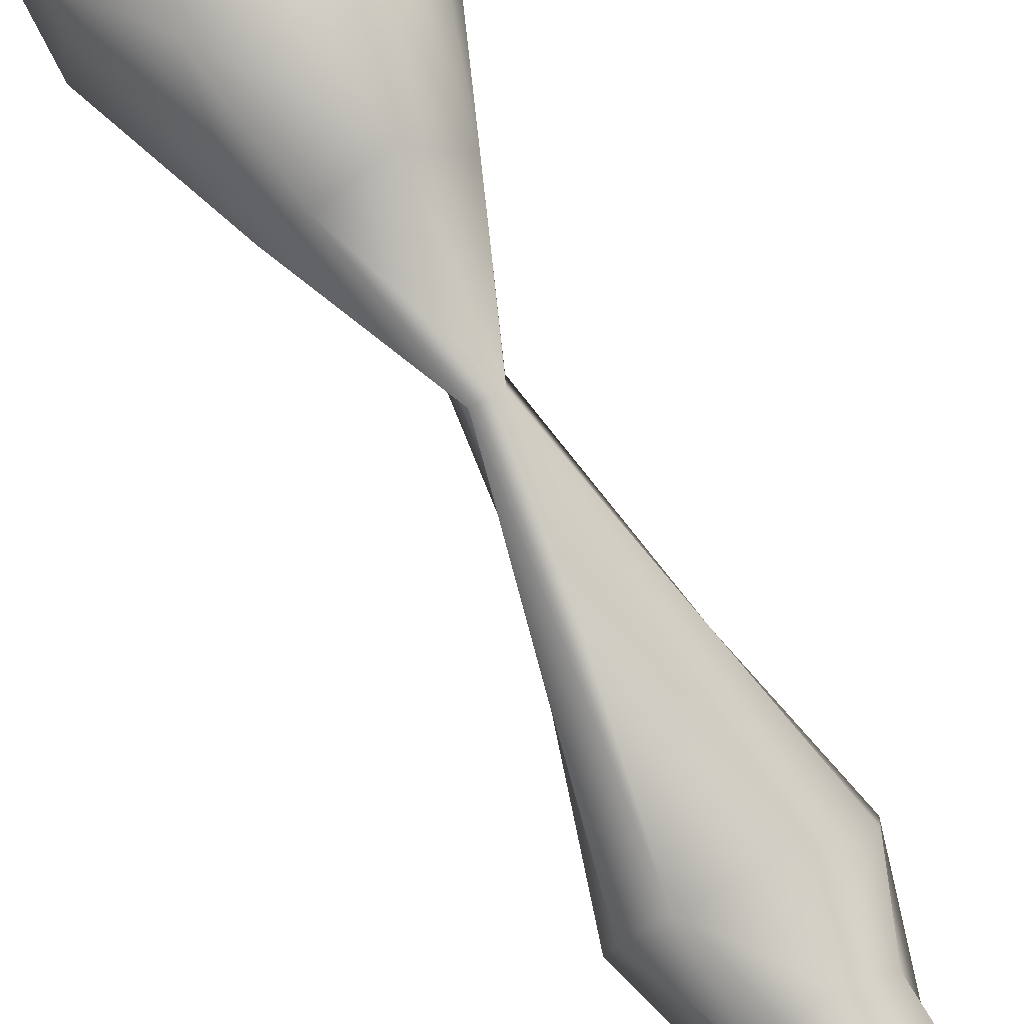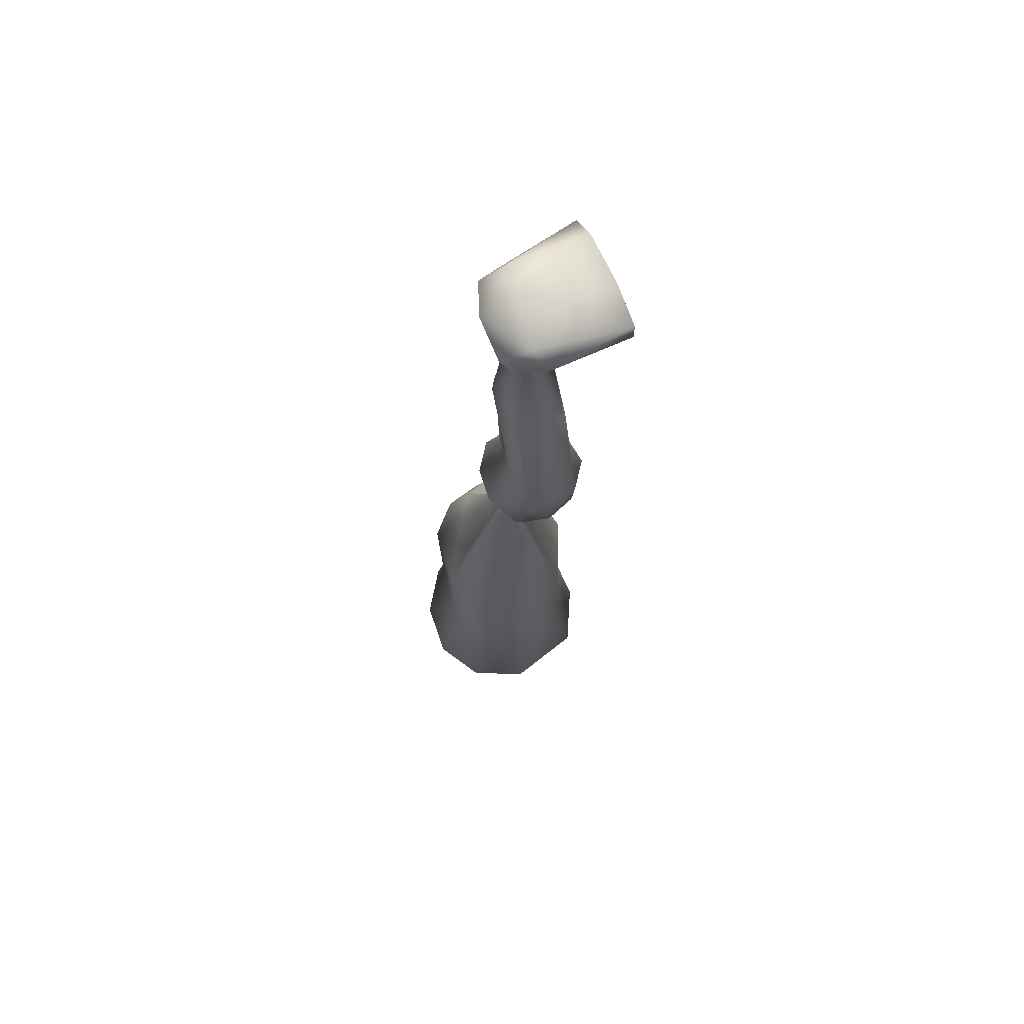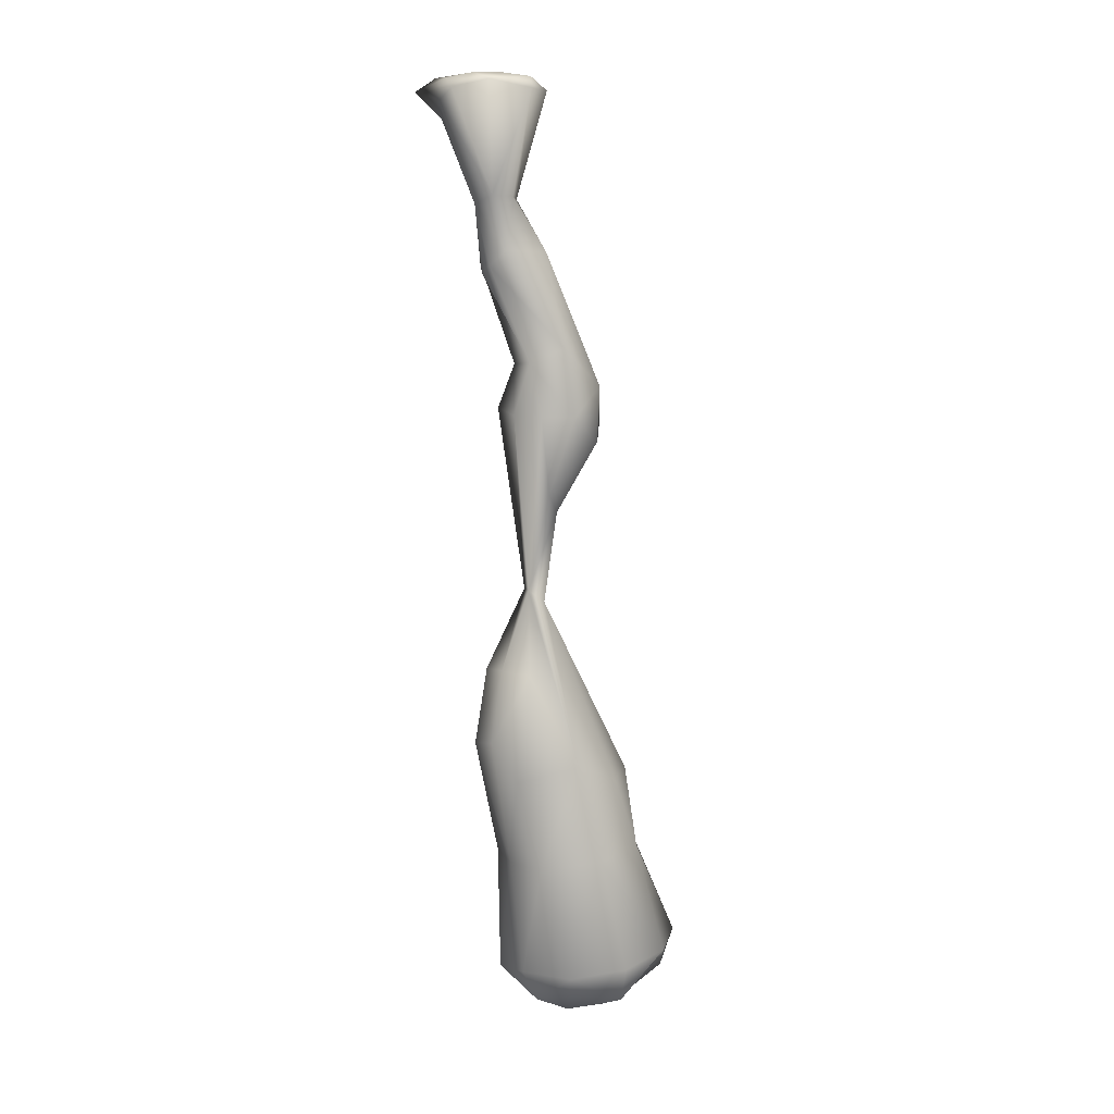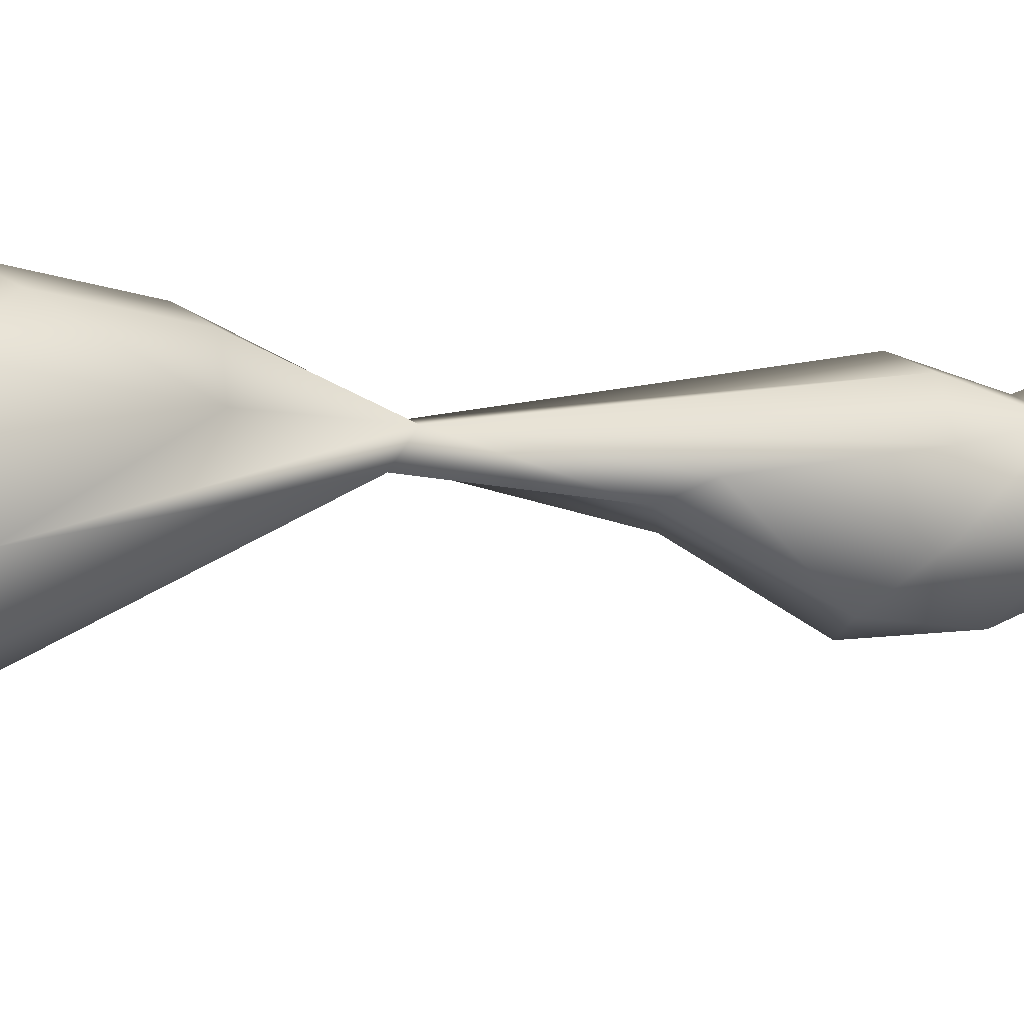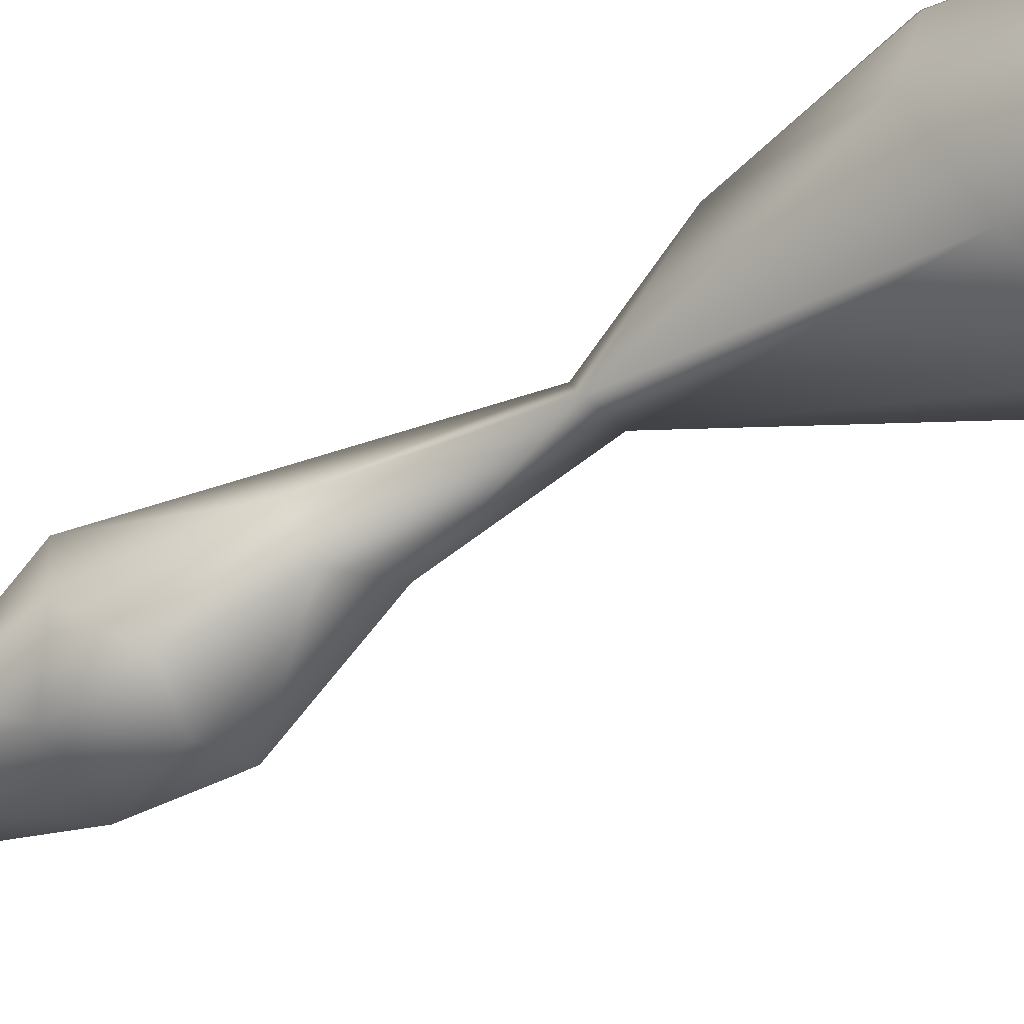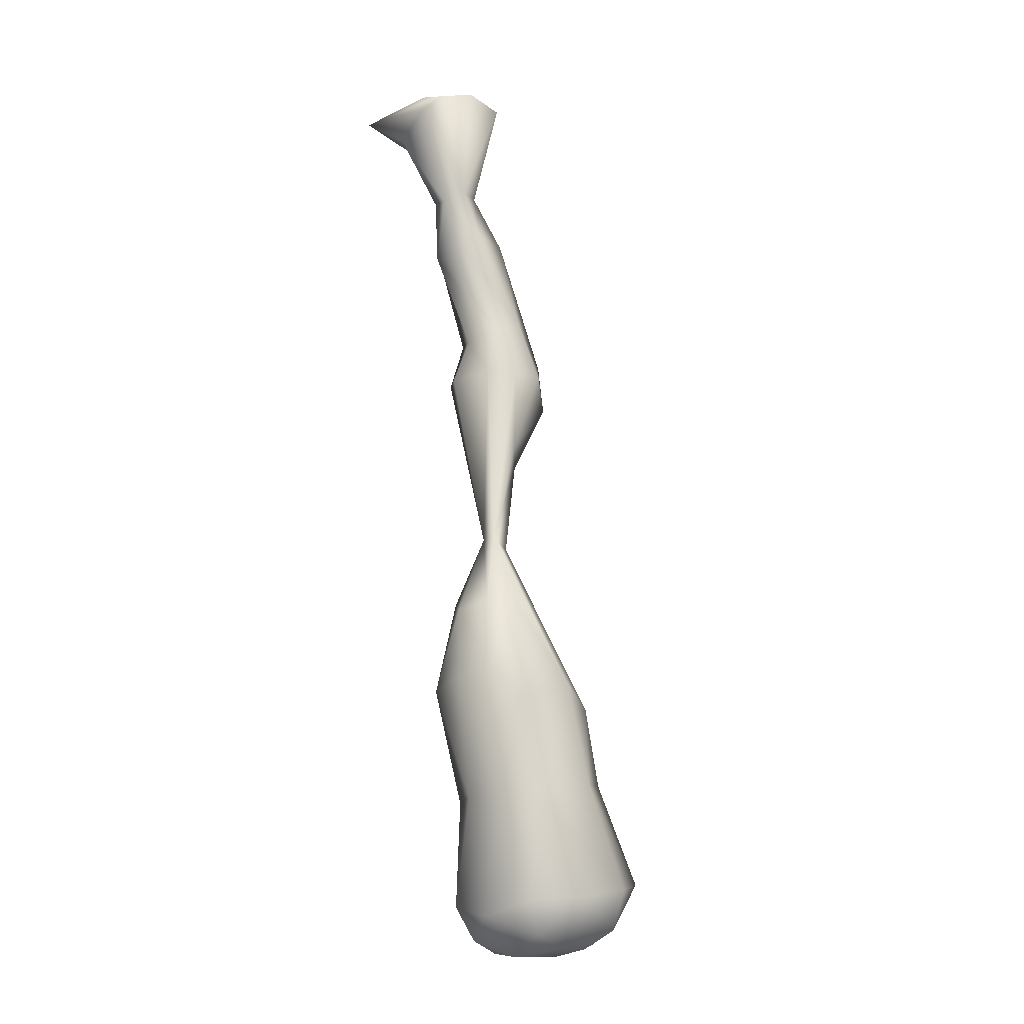
<metadata>
{"format":"obj","ext":"obj","renderer":"f3d","projection":"perspective","resolution":1024,"background":"white","views":[{"elev":79.9,"azim":-23.1,"up":"+Y"},{"elev":76.8,"azim":-25.3,"up":"+Z"},{"elev":15.7,"azim":-104.0,"up":"+Z"},{"elev":4.0,"azim":-106.8,"up":"+Y"},{"elev":-47.7,"azim":128.0,"up":"+Y"},{"elev":-11.4,"azim":-135.3,"up":"+Z"}]}
</metadata>
<code>
o spine_2_rot1_lq_spine_2_rot1.001
v -0.0278 0.1004 0.5736
v 0.06442 0.08111 0.5326
v -0.02281 -0.1136 0.5878
v 0.01748 -0.02595 0.6236
v -0.02418 0.0338 0.6244
v -0.04446 -0.07563 0.6167
v -0.09978 0.01861 0.6148
v -0.1009 -0.06432 0.5965
v 0.1381 -0.1073 0.5997
v 0.1339 -0.1157 0.5738
v 0.1373 0.1203 0.5812
v 0.1428 -0.02869 0.6132
v 0.142 0.07755 0.608
v 0.06648 -0.08708 0.5302
v -0.06472 0.00679 0.3924
v 0.08963 0.01738 0.5223
v -0.05418 -0.03726 0.3876
v 0.01798 -0.03156 0.385
v -0.01826 -0.05222 0.3787
v -0.03003 0.03476 0.3726
v 0.01859 0.01572 0.3815
v -0.07803 -0.09786 0.2807
v -0.03668 0.02293 0.2369
v 0.01036 0.01612 0.2474
v -0.07482 0.01585 0.2561
v -0.09471 -0.01392 0.2874
v 0.03639 -0.01982 0.2456
v -0.09619 -0.2044 0.01017
v 0.003471 -0.1967 -0.006942
v 0.01337 -0.1136 0.254
v -0.03222 -0.04287 0.05198
v -0.1015 -0.05869 0.06407
v -0.1113 -0.1268 0.09195
v 0.02143 -0.1268 0.08033
v 0.01289 -0.06881 0.05434
v -0.1621 -0.1359 -0.03806
v -0.06054 -0.2126 -0.09198
v -0.1246 -0.1909 -0.0995
v 0.001285 -0.1909 -0.1105
v 0.04889 -0.1385 -0.05254
v -0.1311 -0.09103 -0.2003
v -0.1543 -0.07054 -0.03582
v 0.03757 -0.05375 -0.0375
v -0.009863 -0.09102 -0.2109
v -0.04387 -0.1357 -0.2164
v -0.01818 -0.01127 -0.03949
v -0.1159 -0.0222 -0.03684
v -0.1104 -0.0852 -0.4312
v -0.1118 -0.1114 -0.2428
v -0.1036 -0.05362 -0.4064
v -0.07499 -0.05145 -0.4096
v -0.06964 -0.08081 -0.4242
v -0.1548 -0.248 -0.793
v -0.02215 -0.2178 -0.7892
v -0.08302 0.03119 -0.5747
v -0.1539 0.01505 -0.5581
v -0.1925 -0.03515 -0.5629
v -0.03176 -0.008678 -0.555
v -0.2807 -0.1635 -0.9469
v -0.2606 -0.04195 -0.9611
v -0.1158 0.06394 -0.7241
v -0.02148 0.03889 -0.7473
v -0.1919 0.04483 -0.6993
v -0.2653 -0.1191 -0.7387
v -0.2484 0.004898 -0.7686
v 0.03063 -0.1034 -0.7553
v 0.01668 -0.02079 -0.7721
v -0.1876 -0.3495 -1.162
v -0.0303 -0.3132 -1.174
v 0.007801 -0.1635 -0.9721
v -0.01448 -0.04195 -0.9826
v -0.2244 -0.2555 -0.9461
v -0.09865 -0.2759 -0.9572
v -0.102 0.0154 -0.9739
v -0.1932 0.008123 -0.9654
v -0.1666 -0.177 -1.305
v -0.08075 -0.1756 -1.302
v -0.199 -0.2599 -1.281
v -0.2507 -0.1756 -1.287
v -0.1664 -0.06432 -1.302
v -0.06786 -0.09604 -1.299
v -0.08635 -0.284 -1.268
v -0.2629 -0.09604 -1.282
v -0.159 0.02407 -1.217
v -0.04733 7.8e-05 -1.201
v -0.2661 7.8e-05 -1.182
v -0.3435 -0.2007 -1.164
v -0.3311 -0.08638 -1.178
v 0.03195 -0.2007 -1.197
v 0.01737 -0.08638 -1.208
v -0.01227 0.08575 0.6136
v -0.07112 0.08561 0.5981
v -0.2355 -0.2044 -0.7845
v -0.02953 -0.2383 -0.9672
v -0.2571 -0.03214 -1.254
v -0.009914 -0.1982 -1.273
v -0.1902 -0.3215 -1.243
v -0.3154 -0.1982 -1.246
v -0.2921 -0.2964 -1.155
v -0.06874 -0.03214 -1.27
f 91 13 11
f 1 11 2
f 4 6 9
f 4 12 13
f 3 6 8
f 5 91 92
f 31 46 47
f 20 23 25
f 5 6 4
f 3 14 10
f 10 12 9
f 16 10 14
f 19 8 17
f 17 8 15
f 16 14 18
f 20 2 21
f 18 21 16
f 1 20 15
f 20 21 24
f 36 33 32
f 26 15 20
f 20 25 26
f 27 18 30
f 27 24 21
f 26 25 33
f 26 33 22
f 28 29 30
f 28 30 22
f 31 35 43
f 35 34 40
f 32 23 24
f 31 27 35
f 34 35 27
f 34 30 29
f 36 38 28
f 41 49 38
f 39 45 44
f 45 38 49
f 37 45 39
f 29 39 40
f 37 28 38
f 51 50 47
f 51 55 56
f 40 44 43
f 51 46 43
f 52 44 45
f 52 49 48
f 50 49 41
f 42 47 50
f 50 56 57
f 55 61 63
f 48 54 52
f 57 56 63
f 55 58 62
f 60 59 64
f 61 74 75
f 66 52 54
f 66 67 58
f 67 62 58
f 72 93 59
f 61 62 74
f 82 69 68
f 63 75 65
f 64 57 65
f 68 69 73
f 66 70 71
f 81 77 76
f 76 77 82
f 70 54 94
f 53 73 54
f 73 94 54
f 72 53 93
f 60 65 75
f 74 62 71
f 78 97 99
f 80 100 81
f 83 80 76
f 96 69 82
f 84 86 75
f 84 85 100
f 83 95 80
f 79 98 83
f 86 60 75
f 84 80 95
f 74 71 85
f 99 72 59
f 88 87 59
f 88 83 98
f 70 89 90
f 89 70 94
f 86 95 88
f 87 98 99
f 96 81 90
f 90 85 71
f 90 100 85
f 90 81 100
f 1 92 11
f 92 91 11
f 3 9 6
f 91 5 13
f 5 7 6
f 7 15 8
f 7 8 6
f 3 10 9
f 13 10 11
f 12 10 13
f 11 16 2
f 16 11 10
f 19 14 3
f 19 3 8
f 15 7 92
f 16 21 2
f 14 19 18
f 19 30 18
f 22 19 17
f 19 22 30
f 23 20 24
f 26 17 15
f 17 26 22
f 27 21 18
f 34 27 30
f 31 43 46
f 31 32 24
f 32 25 23
f 31 24 27
f 32 33 25
f 22 33 28
f 36 28 33
f 42 32 47
f 40 34 29
f 45 37 38
f 37 29 28
f 29 37 39
f 41 36 42
f 51 43 44
f 52 51 44
f 52 45 49
f 50 41 42
f 48 50 64
f 48 49 50
f 48 53 54
f 58 51 52
f 55 51 58
f 61 55 62
f 57 64 50
f 48 64 93
f 52 66 58
f 59 93 64
f 20 1 2
f 99 68 72
f 97 68 99
f 67 71 62
f 70 66 54
f 53 72 73
f 96 77 81
f 78 82 97
f 77 96 82
f 76 78 79
f 79 78 98
f 86 88 60
f 83 88 95
f 96 89 69
f 53 48 93
f 73 69 94
f 72 68 73
f 84 74 85
f 12 4 9
f 5 4 13
f 7 5 92
f 32 31 47
f 92 1 15
f 42 36 32
f 43 35 40
f 36 41 38
f 40 39 44
f 46 51 47
f 50 51 56
f 56 55 63
f 65 57 63
f 65 60 64
f 63 61 75
f 97 82 68
f 67 66 71
f 80 81 76
f 78 76 82
f 98 78 99
f 79 83 76
f 74 84 75
f 80 84 100
f 86 84 95
f 87 99 59
f 60 88 59
f 87 88 98
f 71 70 90
f 69 89 94
f 89 96 90

</code>
